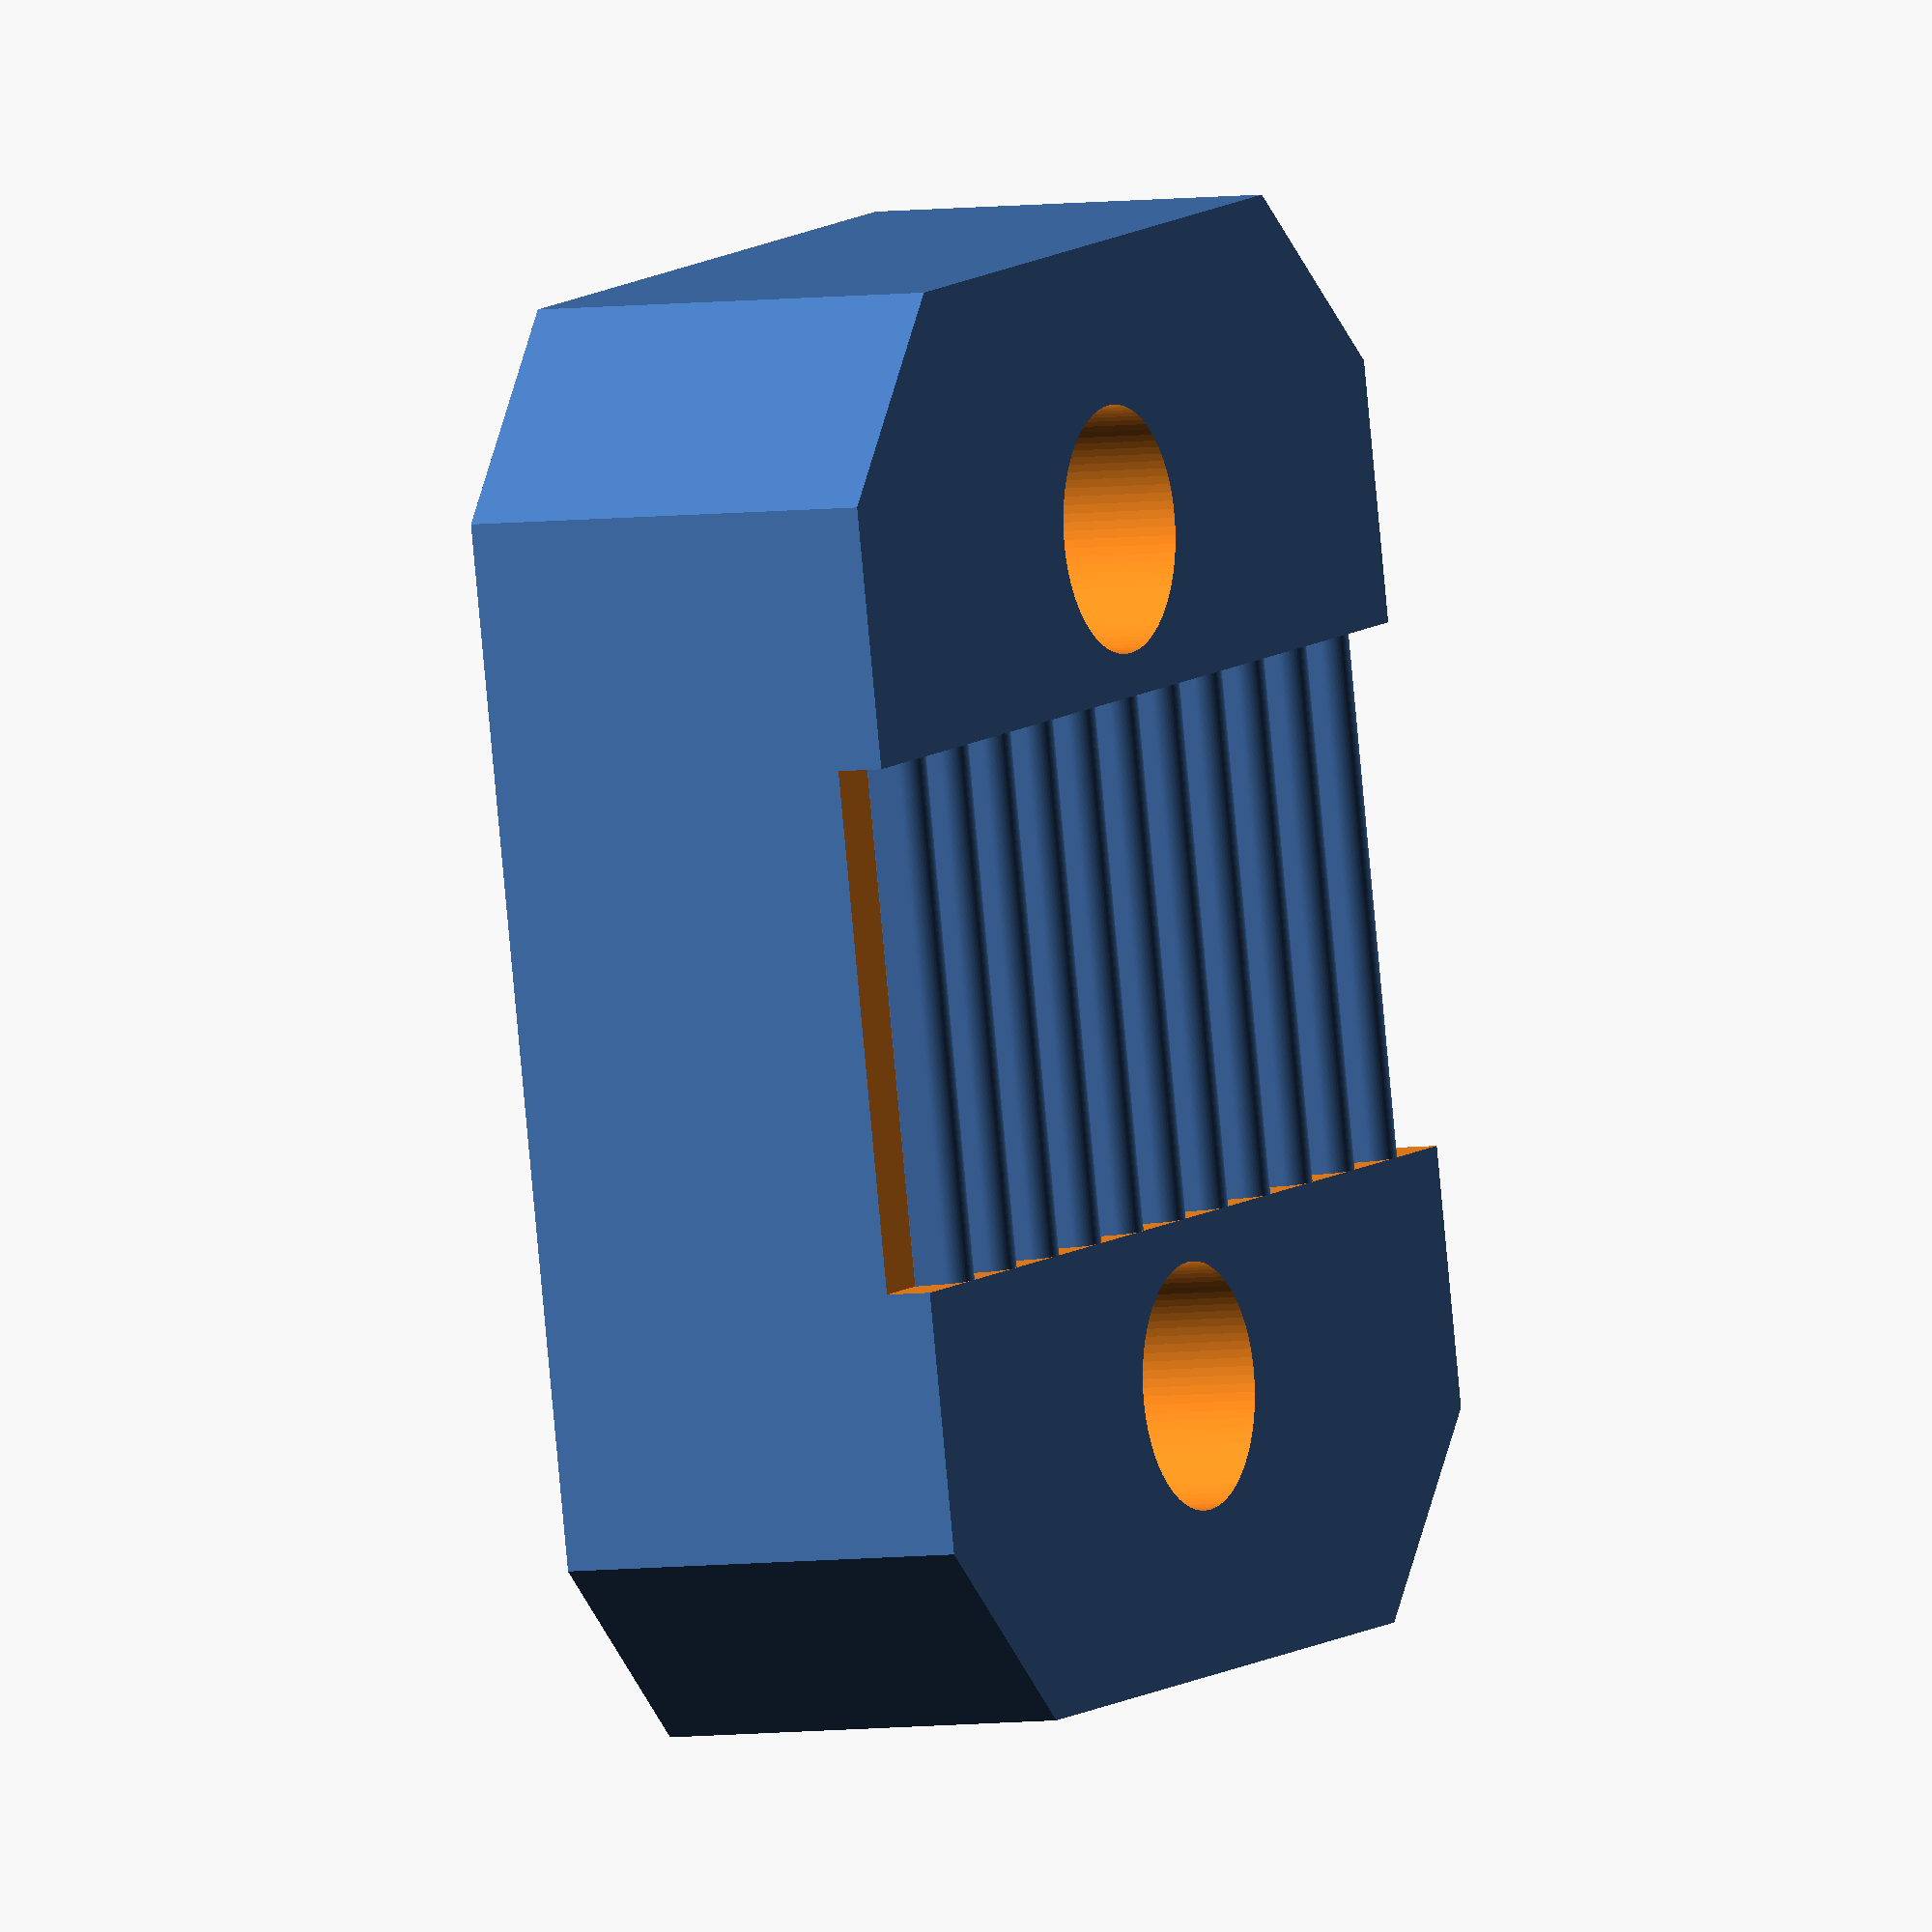
<openscad>

$fn = 90;

module hexagon(size, height) {
  boxWidth = size/1.75;
  for (r = [-60, 0, 60])
    rotate([0,0,r])
      cube([boxWidth, size, height], true);
  }

module nema17(r){
  translate([-15.5, -15.5, 0])
  union(){
    translate([31,31,0])
      cylinder(h=25, r=r);
    translate([31,0,0])
      cylinder(h=25, r=r);
    translate([0,31,0])
      cylinder(h=25, r=r);
    translate([0,0,0])
      cylinder(h=25, r=r);
    }
  }
  
module box(x,y,x2,y2,z){
  translate([x2,y2,z/2])
    cube([x,y,z], center=true);
  }
  
module bore(x,y,r){
  translate([x,y,-10])
    cylinder(h=100, r=r);
  }
  
module cone(r, r2, h){
  hull(){      
    translate([0,0,0])
      cylinder(h=0.01,r=r);   
    translate([0,0,h])
      cylinder(h=0.01,r=r2);   
    }
  }

module tooth(spacing, height, radius){
  hull(){
    cylinder(h=height, r=radius);
    translate([-spacing/3, -radius, 0])
      cube([spacing/3*2, 0.01, height]);
    }
  }
  
module teeth(count, spacing, height, radius, plane){
  for ( i = [0 : count-1]){
    rotate(plane)
    translate([spacing * i, radius, 0])
      tooth(spacing, height, radius);
    }
  }
  
/**/

height = 9;
width = 30;
depth = 24;
slot = 11;
teeth = depth/2-1;
spacing = 2;
chamfer = 4;
bore = 2.6;
lidHeight = 5;
    
/**/

union(){
  translate([(width-slot)/2, depth-spacing*teeth, height-spacing/2])
    teeth(teeth, spacing, slot, 0.5, [270,180,270]);
  difference(){
    union(){
      hull(){
          translate([chamfer, 0, 0])
            cube([width-chamfer*2,depth,height]);  
          translate([0, chamfer, 0])
            cube([width,depth-chamfer*2,height]);  
        }
      }
    union(){
      translate([(width-slot)/2,-depth/2,height-spacing/2])
        cube([slot,depth*2,spacing*2]);
      bore((width)/2-slot+spacing,depth/2,bore);
      bore((width)/2+slot-spacing,depth/2,bore);
      translate([(width)/2-slot+spacing,depth/2,0])
        hexagon(7.8, 4);
      translate([(width)/2+slot-spacing,depth/2,0])
        hexagon(7.8, 4);
      }
    }
  }
    
</openscad>
<views>
elev=185.0 azim=78.2 roll=243.3 proj=o view=solid
</views>
